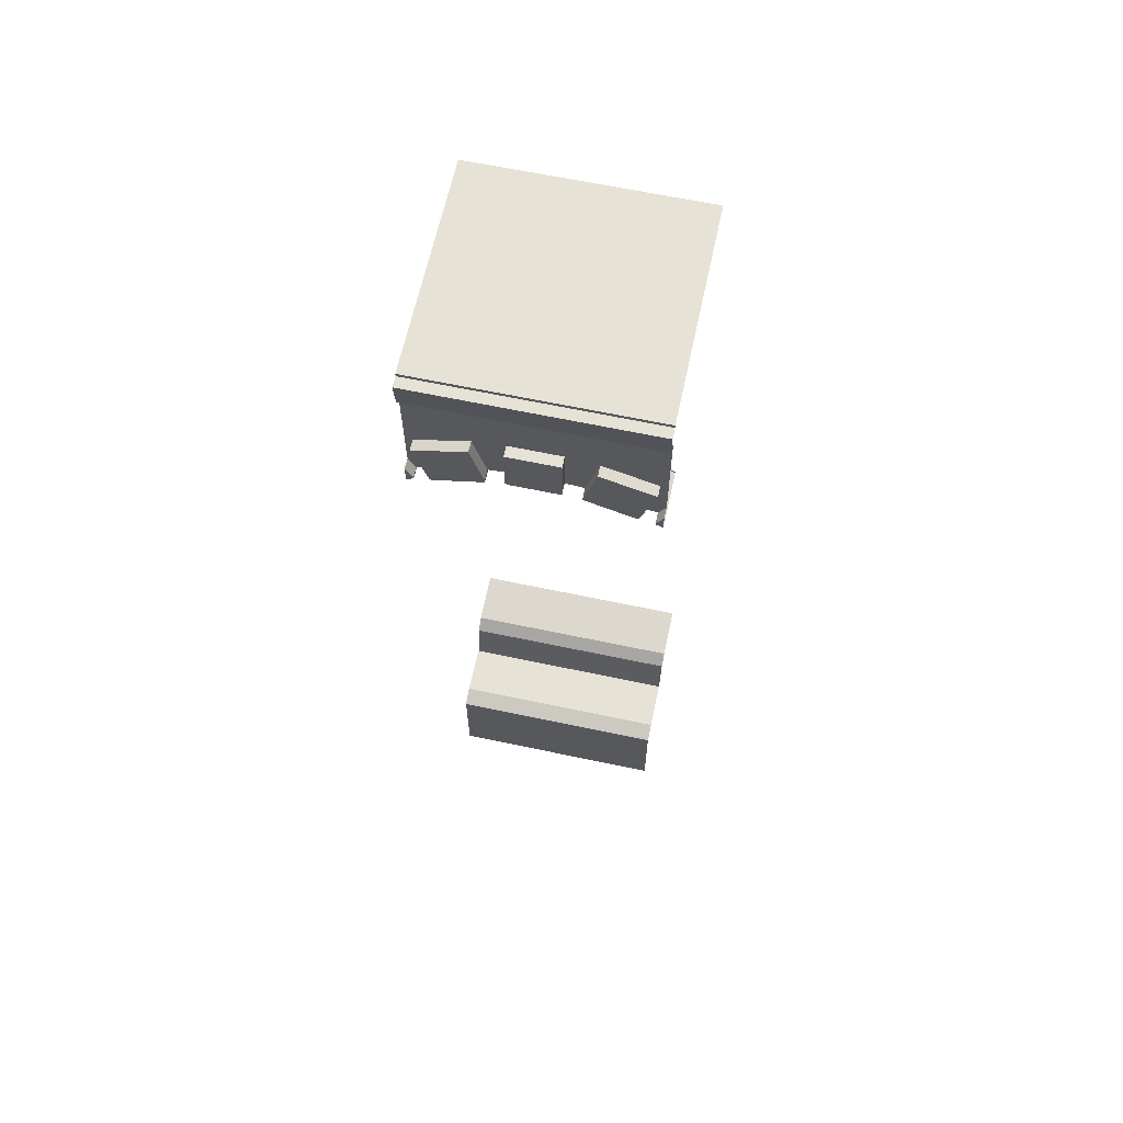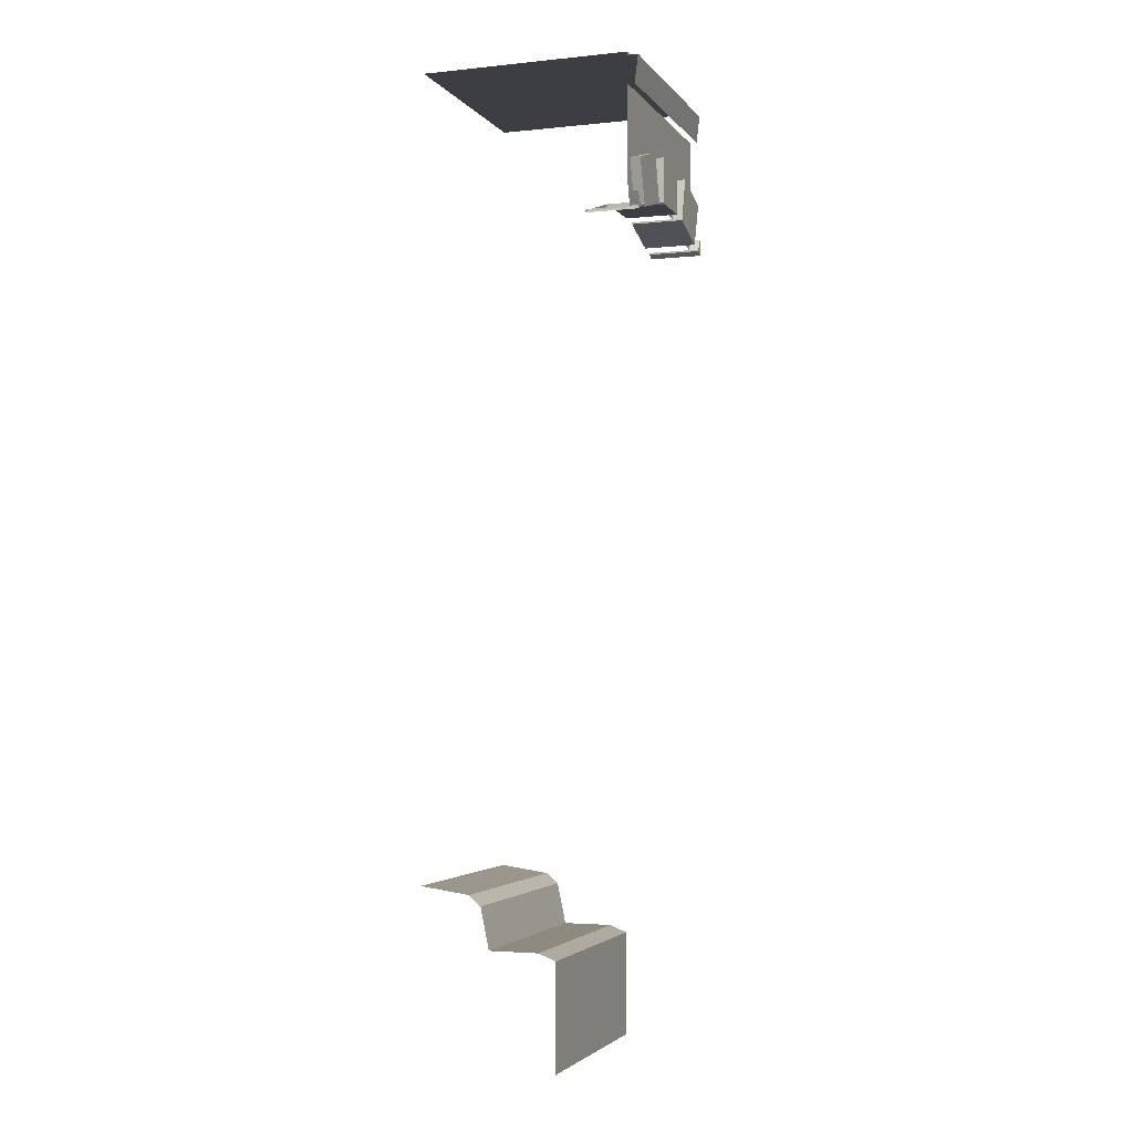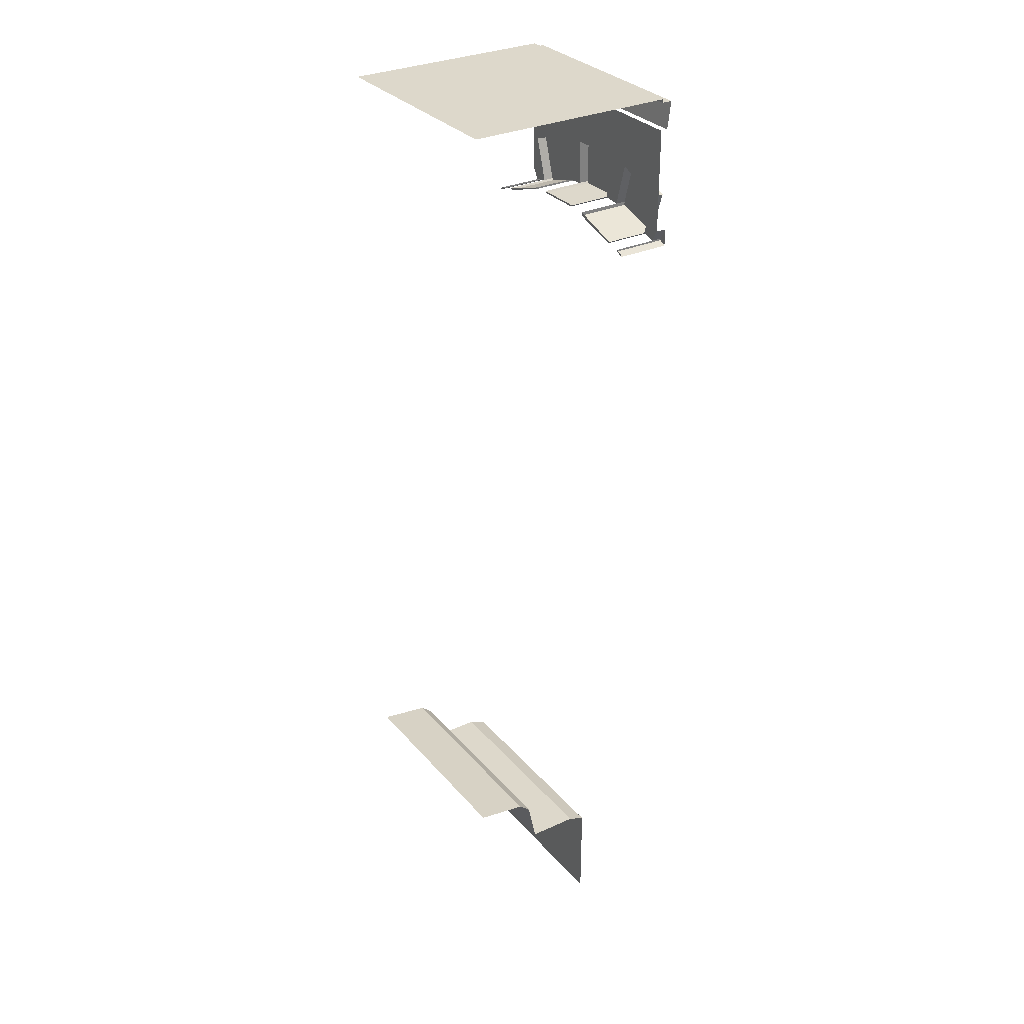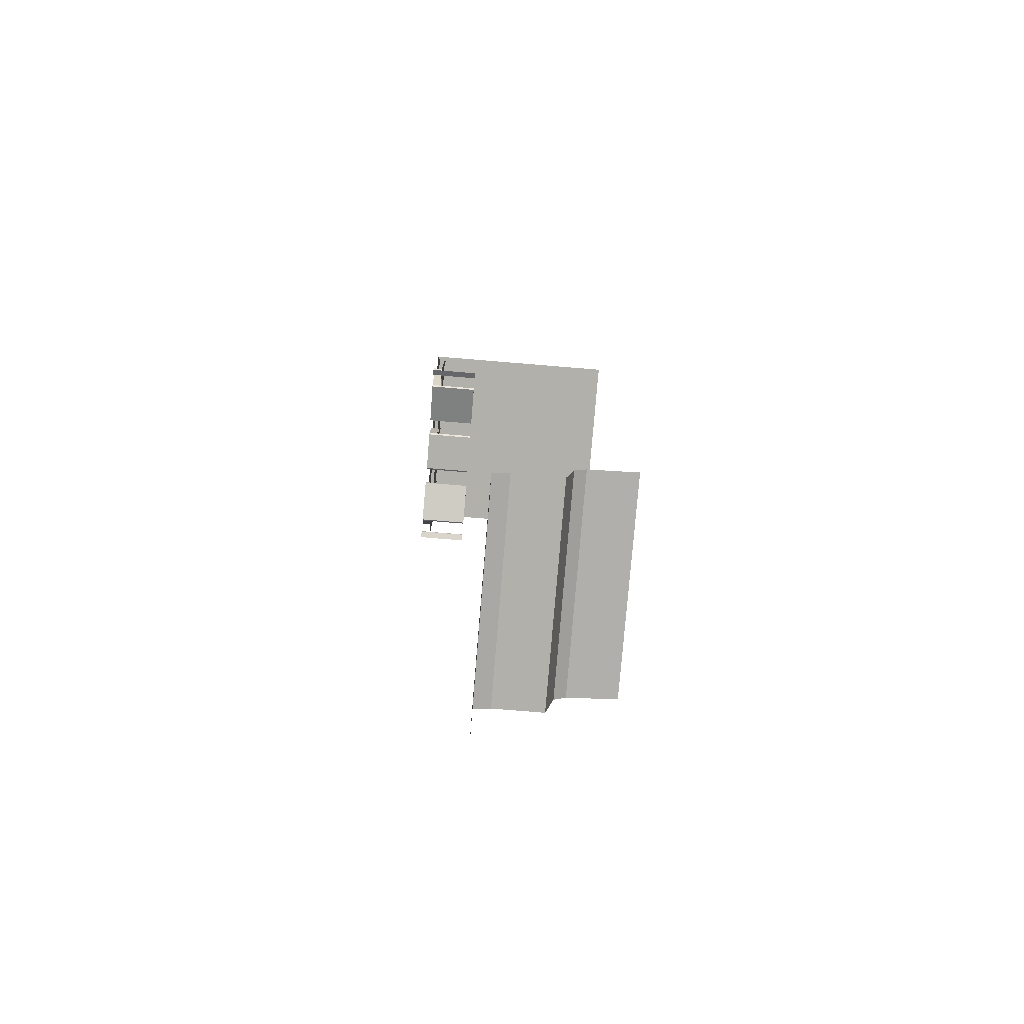
<metadata>
{"format":"obj","ext":"obj","renderer":"f3d","projection":"perspective","resolution":1024,"background":"white","views":[{"elev":63.9,"azim":-167.9,"up":"+Y"},{"elev":-3.2,"azim":109.2,"up":"+Y"},{"elev":31.1,"azim":57.0,"up":"+Y"},{"elev":-78.5,"azim":-94.7,"up":"+Y"}]}
</metadata>
<code>
v -0.5 0.7422 0.2734
v 0.5 0.7422 0.2734
v 0.5 0.7734 0.5
v -0.5 0.7734 0.5
v 0.5 0.4766 -0.125
v -0.5 0.4766 -0.125
v -0.5 0 -0.125
v 0.5 0 -0.125
v 0.5 0.6953 0.2188
v -0.5 0.6953 0.2188
v -0.5 0.5078 0.1797
v 0.5 0.5078 0.1797
v -0.5 0.5078 -0.04688
v 0.5 0.5078 -0.04688
v -0.5 4.359 -0.4531
v -0.5 4.359 -0.5
v 0.5 4.359 -0.5
v 0.5 4.359 -0.4531
v -0.5 4.375 -0.4531
v 0.5 4.375 -0.4531
v -0.5 4.375 0.5
v 0.5 4.375 0.5
v -0.5 4.234 -0.4844
v 0.5 4.234 -0.4844
v -0.4688 3.703 -0.2578
v -0.5 3.688 -0.2578
v -0.5 3.695 -0.2578
v -0.4688 3.711 -0.2578
v -0.4688 3.711 -0.4531
v -0.4688 3.703 -0.4531
v -0.5 3.688 -0.4531
v -0.4688 3.703 -0.5
v -0.5 3.688 -0.5
v -0.5 3.695 -0.5
v -0.4688 3.711 -0.5
v -0.5 3.766 -0.5
v -0.5 3.766 -0.4531
v -0.4062 3.727 -0.4531
v -0.4688 3.922 -0.4531
v -0.5 3.914 -0.4531
v -0.5 3.984 -0.4531
v -0.1953 4.078 -0.4531
v -0.5 4.234 -0.4531
v 0.5 4.234 -0.4531
v 0.1953 4.078 -0.4531
v 0.5 3.984 -0.4531
v 0.2422 3.992 -0.4531
v 0.4688 3.922 -0.4531
v 0.5 3.914 -0.4531
v 0.4062 3.727 -0.4531
v 0.5 3.766 -0.4531
v 0.4688 3.711 -0.4531
v 0.4688 3.711 -0.5
v 0.5 3.766 -0.5
v 0.5 3.695 -0.5
v 0.5 3.688 -0.5
v 0.4688 3.703 -0.5
v 0.5 3.688 -0.4531
v 0.4688 3.703 -0.4531
v 0.5 3.688 -0.2578
v 0.4688 3.703 -0.2578
v 0.5 3.695 -0.2578
v 0.4688 3.711 -0.2578
v -0.1875 3.797 -0.2578
v -0.1875 3.789 -0.2578
v -0.3984 3.719 -0.2578
v -0.4062 3.727 -0.2578
v -0.3984 3.719 -0.4531
v -0.3984 3.719 -0.5
v -0.4062 3.727 -0.5
v -0.4688 3.922 -0.5
v -0.2422 3.992 -0.4531
v -0.1094 4.008 -0.4531
v 0.1094 4.008 -0.4531
v 0.1875 3.797 -0.4531
v 0.1875 3.797 -0.5
v 0.2422 3.992 -0.5
v 0.4688 3.922 -0.5
v 0.4062 3.727 -0.5
v 0.3984 3.719 -0.4531
v 0.3984 3.719 -0.2578
v 0.4062 3.727 -0.2578
v 0.1875 3.797 -0.2578
v 0.1875 3.781 -0.2578
v 0.1875 3.781 -0.4531
v 0.1875 3.781 -0.5
v 0.3984 3.719 -0.5
v 0.1016 3.797 -0.2578
v -0.1016 3.797 -0.2578
v -0.1094 3.805 -0.2578
v 0.1094 3.805 -0.2578
v 0.1094 3.805 -0.4531
v 0.1016 3.797 -0.4531
v -0.1016 3.797 -0.4531
v -0.1094 3.805 -0.4531
v -0.1016 3.797 -0.5
v -0.1094 3.805 -0.5
v -0.1875 3.797 -0.4531
v -0.2422 3.992 -0.5
v -0.1875 3.797 -0.5
v -0.1875 3.789 -0.4531
v -0.1875 3.789 -0.5
v 0.1016 3.797 -0.5
v 0.1094 4.008 -0.5
v 0.1094 3.805 -0.5
v -0.1094 4.008 -0.5
f 1 2 3
f 1 3 4
f 5 6 7
f 5 7 8
f 9 10 11
f 9 11 12
f 12 11 13
f 12 13 14
f 14 13 6
f 14 6 5
f 2 1 10
f 2 10 9
f 15 16 17
f 15 17 18
f 15 18 19
f 19 18 20
f 19 20 21
f 21 20 22
f 16 23 24
f 16 24 17
f 25 26 27
f 25 27 28
f 25 28 29
f 25 29 30
f 25 30 26
f 26 30 31
f 31 30 32
f 31 32 33
f 33 32 34
f 34 32 35
f 34 35 36
f 36 35 29
f 36 29 37
f 37 29 38
f 37 38 39
f 37 39 40
f 40 39 41
f 41 39 42
f 41 42 43
f 43 42 44
f 44 42 45
f 44 45 46
f 46 45 47
f 46 47 48
f 46 48 49
f 49 48 50
f 49 50 51
f 51 50 52
f 51 52 53
f 51 53 54
f 54 53 55
f 55 53 56
f 56 53 57
f 56 57 58
f 58 57 59
f 58 59 60
f 60 59 61
f 60 61 62
f 62 61 63
f 63 61 59
f 63 59 52
f 52 59 57
f 52 57 53
f 64 65 66
f 64 66 67
f 67 66 68
f 67 68 38
f 38 68 69
f 38 69 70
f 38 70 39
f 39 70 71
f 39 71 72
f 39 72 42
f 42 72 73
f 42 73 45
f 45 73 74
f 45 74 47
f 47 74 75
f 47 75 76
f 47 76 77
f 47 77 48
f 48 77 78
f 48 78 50
f 50 78 79
f 50 79 80
f 50 80 81
f 50 81 82
f 82 81 83
f 83 81 84
f 83 84 85
f 83 85 75
f 75 85 86
f 75 86 76
f 76 86 87
f 76 87 79
f 76 79 77
f 77 79 78
f 88 89 90
f 88 90 91
f 88 91 92
f 88 92 93
f 88 93 94
f 88 94 89
f 89 94 90
f 90 94 95
f 95 94 96
f 95 96 97
f 95 97 73
f 95 73 72
f 95 72 98
f 98 72 99
f 98 99 100
f 98 100 101
f 98 101 65
f 98 65 64
f 65 101 68
f 65 68 66
f 101 102 69
f 101 69 68
f 93 103 96
f 93 96 94
f 81 80 85
f 81 85 84
f 80 87 86
f 80 86 85
f 30 29 35
f 30 35 32
f 70 69 102
f 70 102 100
f 70 100 71
f 71 100 99
f 71 99 72
f 100 102 101
f 104 105 92
f 104 92 74
f 104 74 106
f 104 106 105
f 105 106 97
f 105 97 103
f 105 103 93
f 105 93 92
f 106 74 73
f 106 73 97
f 79 87 80
f 97 96 103
f 74 92 75

</code>
